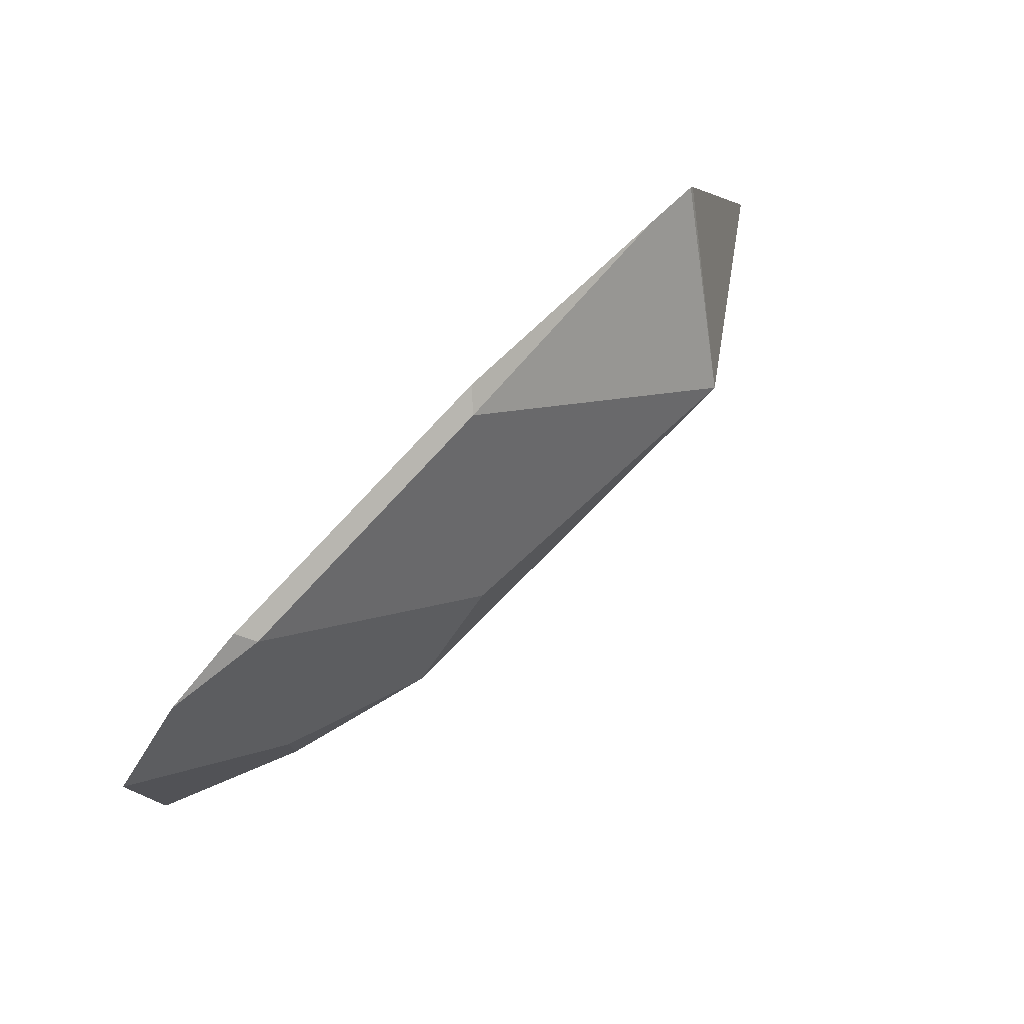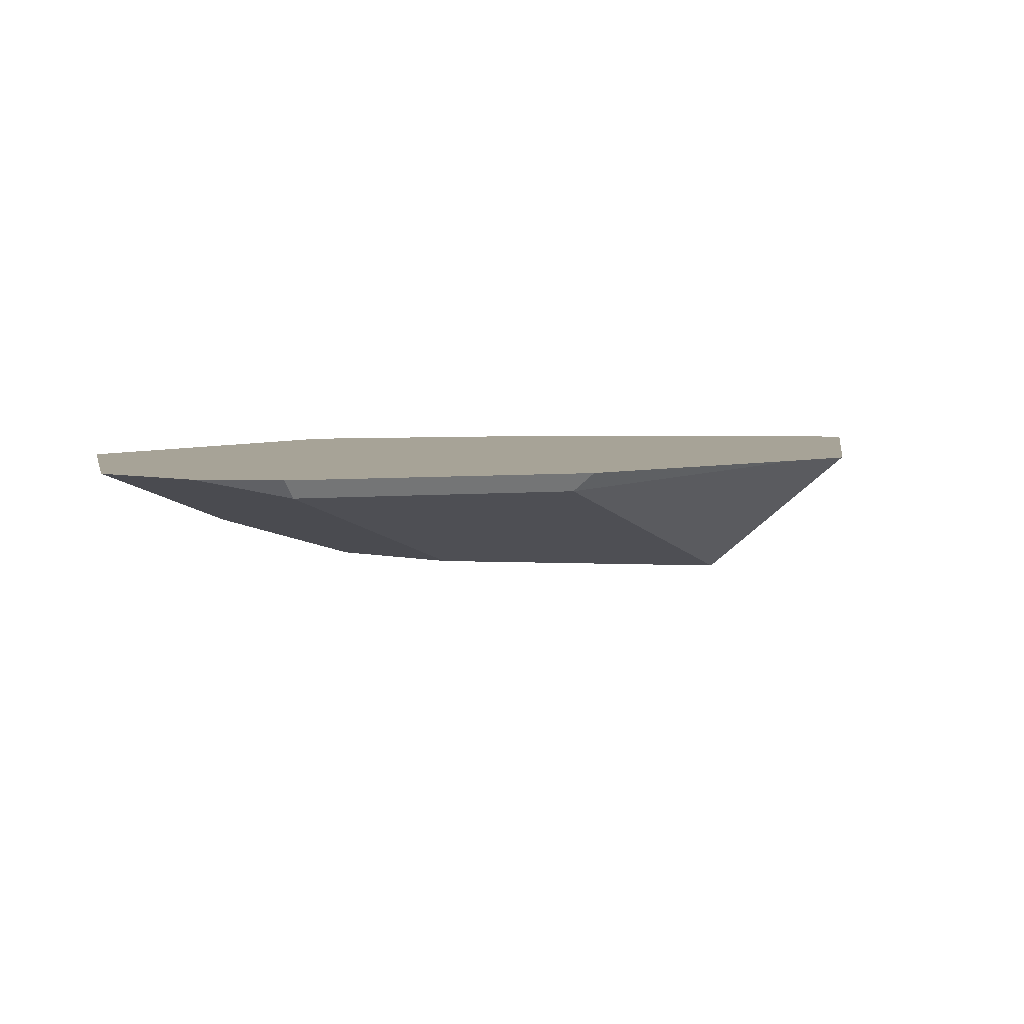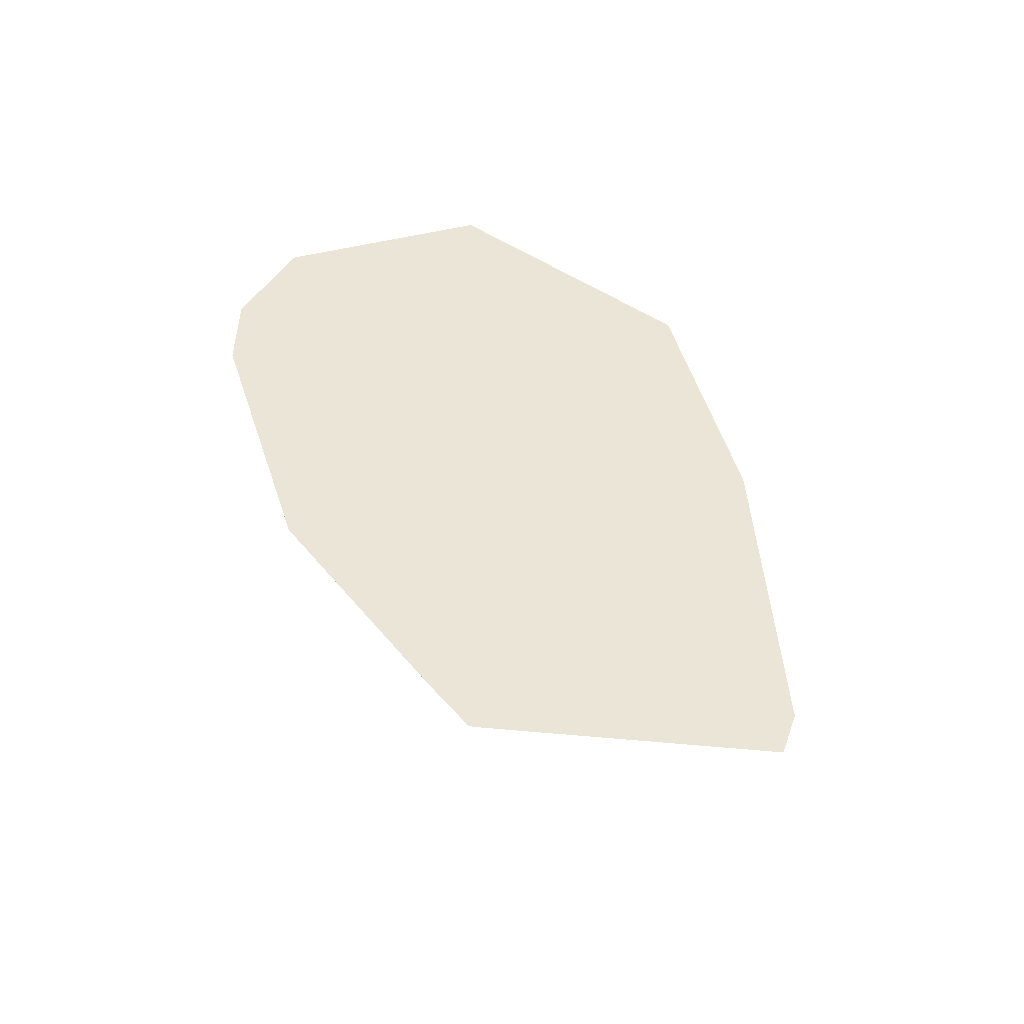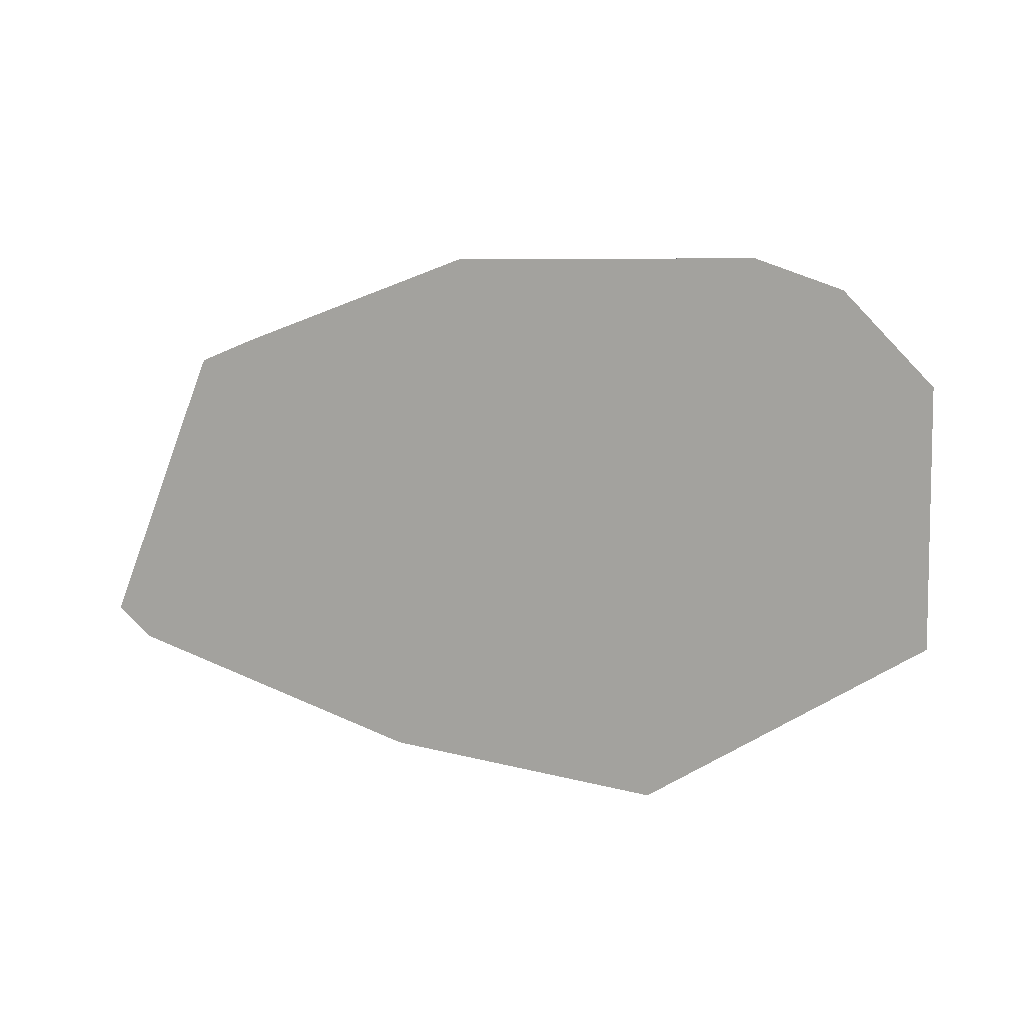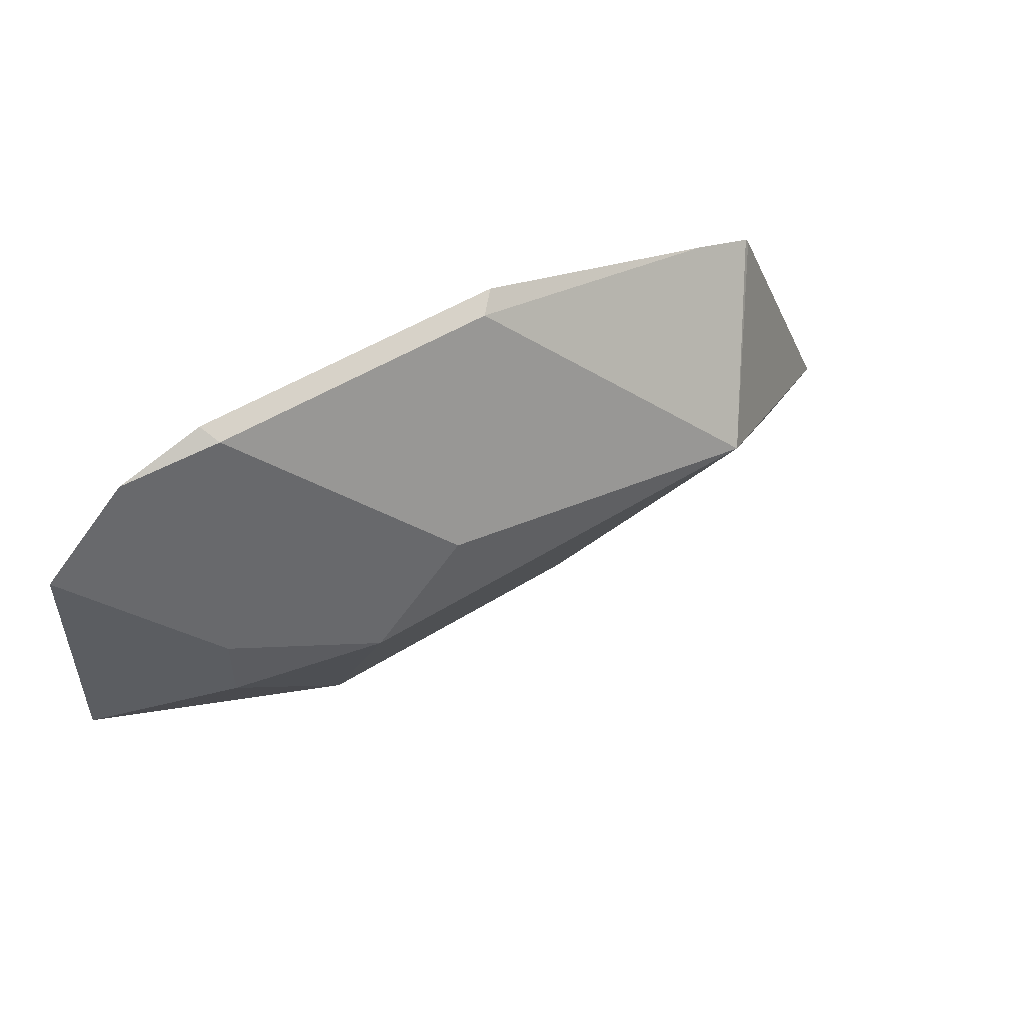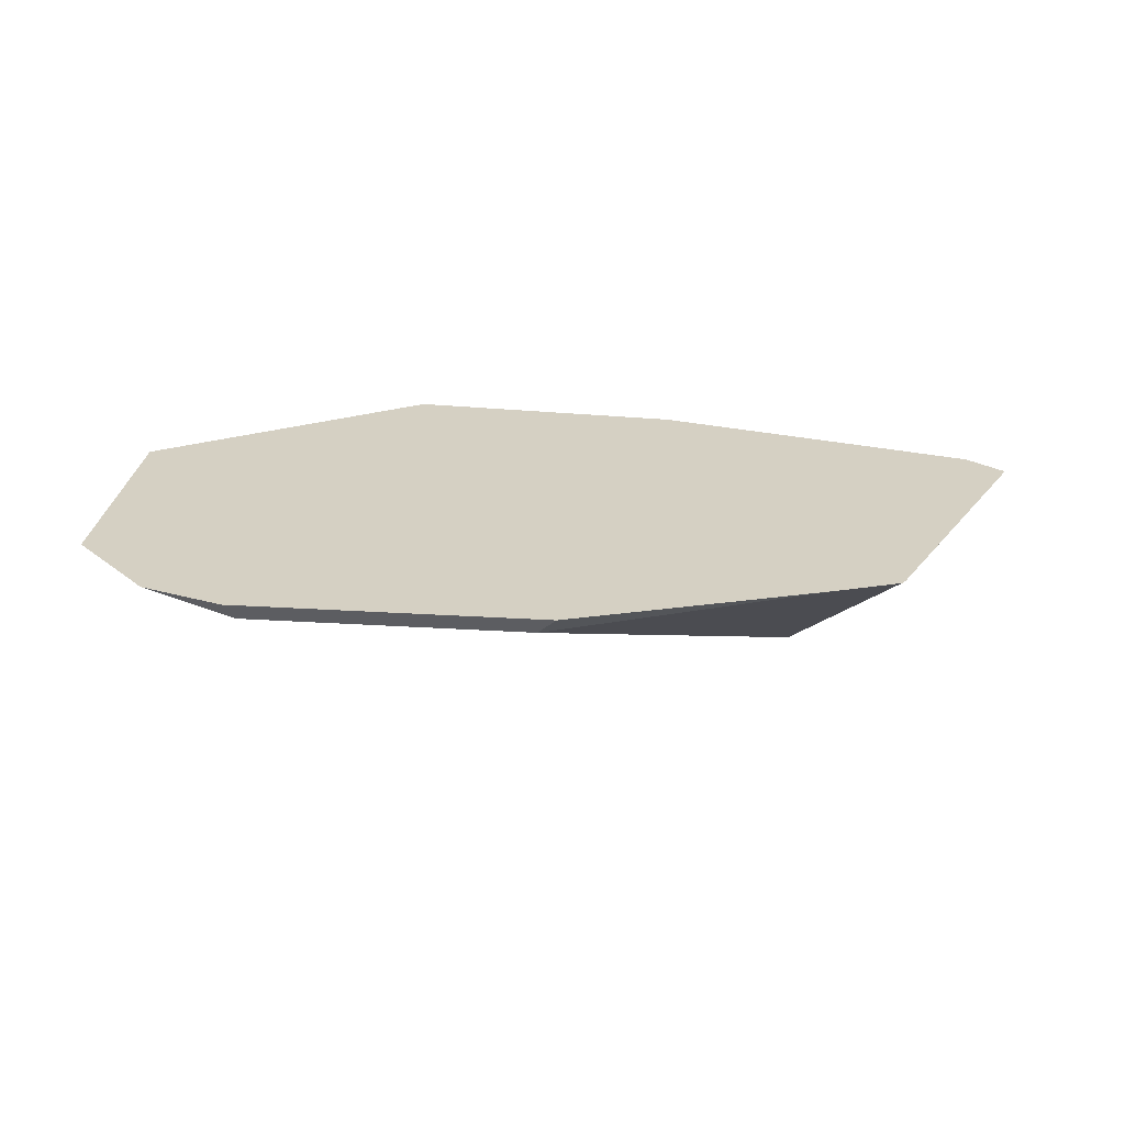
<metadata>
{"format":"obj","ext":"obj","renderer":"f3d","projection":"perspective","resolution":1024,"background":"white","views":[{"elev":77.4,"azim":-47.6,"up":"+Z"},{"elev":6.7,"azim":-14.0,"up":"+Y"},{"elev":44.3,"azim":72.4,"up":"+Y"},{"elev":7.2,"azim":-151.6,"up":"+Z"},{"elev":52.5,"azim":-33.3,"up":"+Z"},{"elev":26.0,"azim":5.7,"up":"+Y"}]}
</metadata>
<code>
v 0.07237 -0.1992 0.04687
v 0.07237 -0.1999 0.04825
v 0.0672 -0.2016 0.05428
v 0.06238 -0.1992 0.05307
v 0.08271 -0.1992 0.0476
v 0.08271 -0.1999 0.04825
v 0.07237 -0.2033 0.05514
v 0.08788 -0.2042 0.05686
v 0.0672 -0.2016 0.05686
v 0.06238 -0.1992 0.06169
v 0.09463 -0.1992 0.05064
v 0.09305 -0.2003 0.0517
v 0.07582 -0.2033 0.05859
v 0.06893 -0.1999 0.06548
v 0.09603 -0.1992 0.0517
v 0.09167 -0.1992 0.06169
v 0.09153 -0.1992 0.06189
v 0.07926 -0.1999 0.06548
v 0.06548 -0.1992 0.06479
v 0.06858 -0.1992 0.06582
v 0.08926 -0.1992 0.06272
v 0.07995 -0.1992 0.06582
f 8 16 17
f 7 13 14
f 7 14 10
f 7 10 9
f 8 12 15
f 8 15 16
f 6 12 8
f 8 17 18
f 14 22 20
f 8 14 13
f 10 14 19
f 11 15 12
f 14 20 19
f 14 18 22
f 17 21 18
f 18 21 22
f 6 11 12
f 8 18 14
f 5 11 6
f 7 8 13
f 3 10 4
f 3 7 9
f 1 3 4
f 1 4 10
f 1 10 19
f 1 19 20
f 1 20 22
f 1 22 21
f 1 21 17
f 1 17 16
f 1 2 3
f 1 15 11
f 1 11 5
f 1 5 6
f 1 6 2
f 2 7 3
f 2 6 8
f 2 8 7
f 3 9 10
f 1 16 15

</code>
